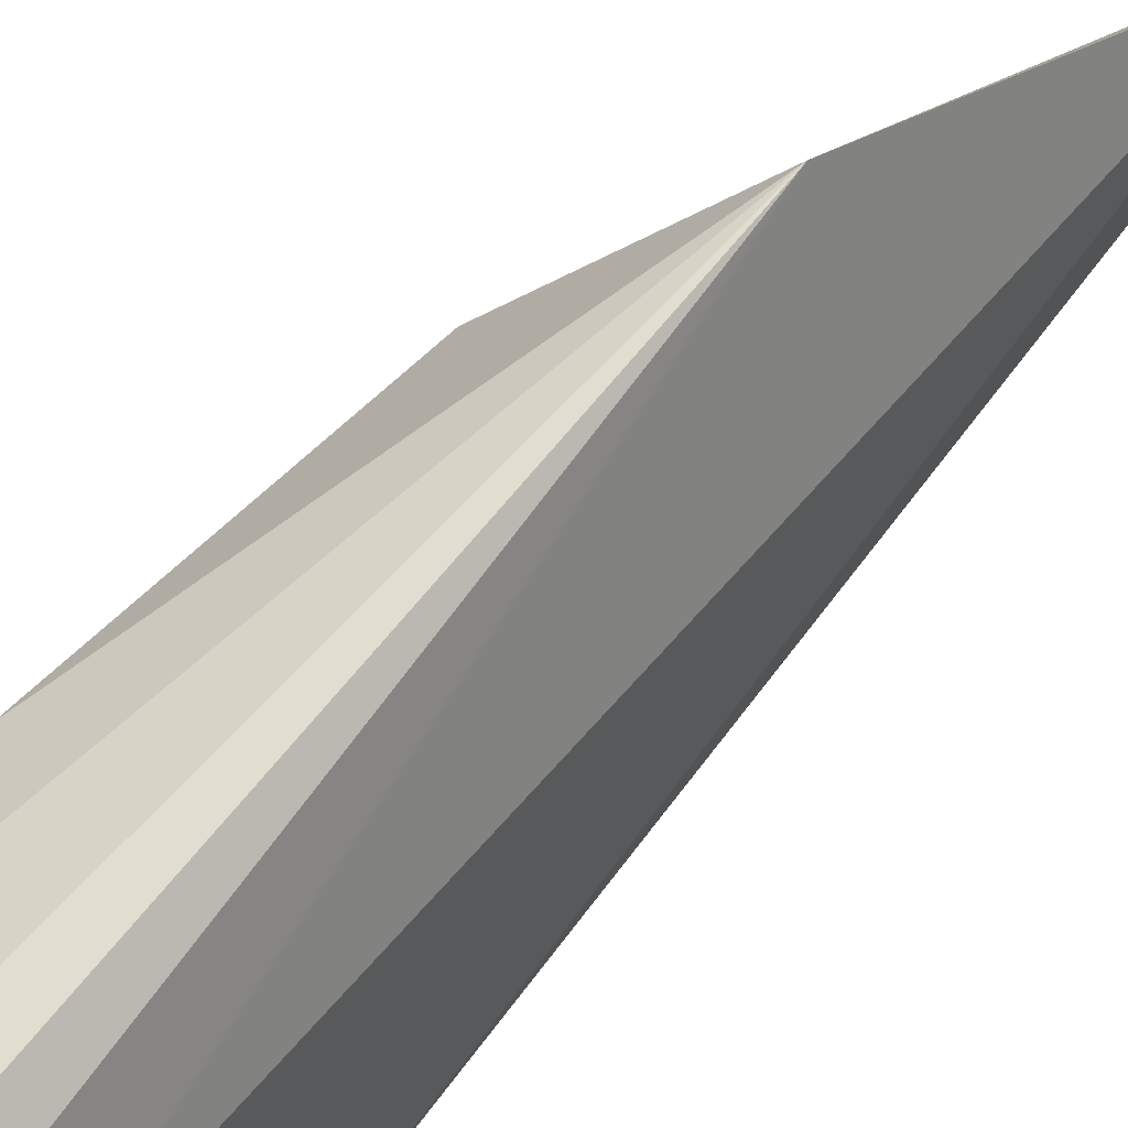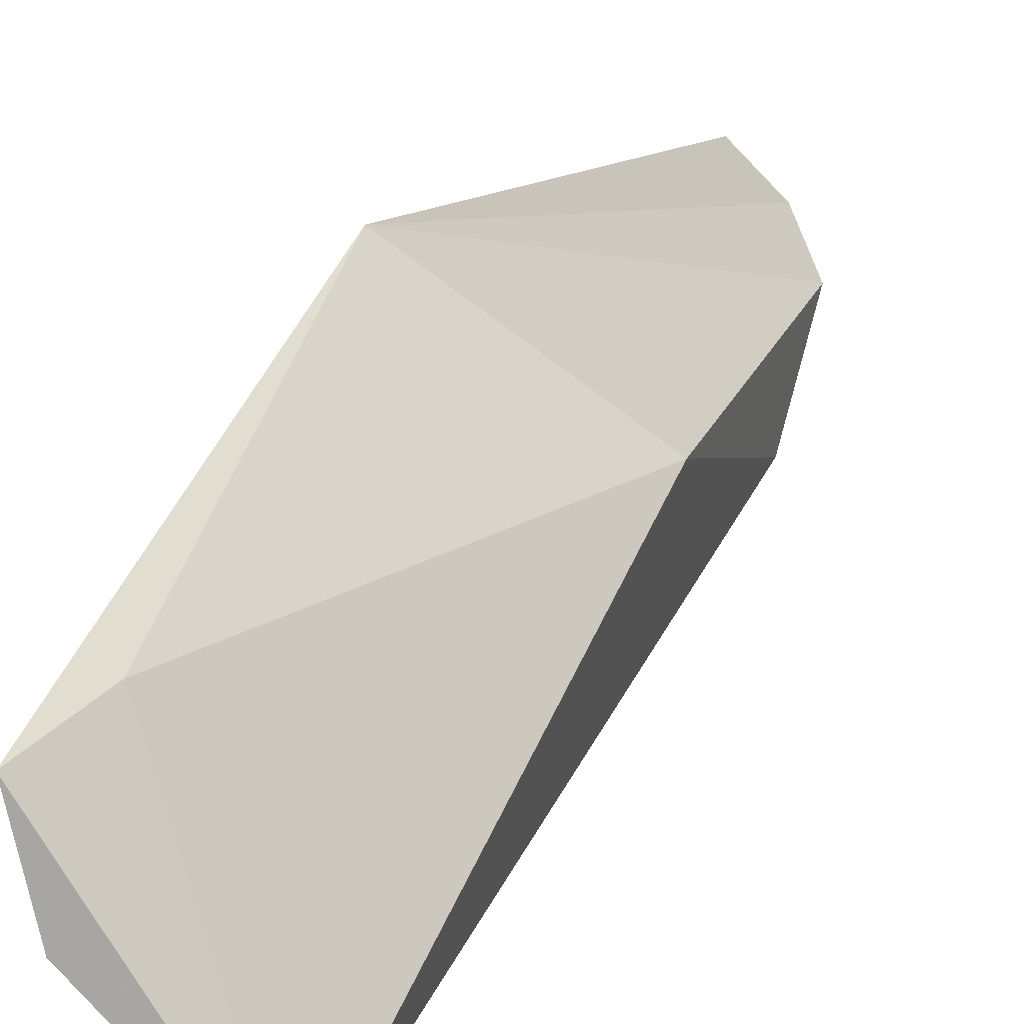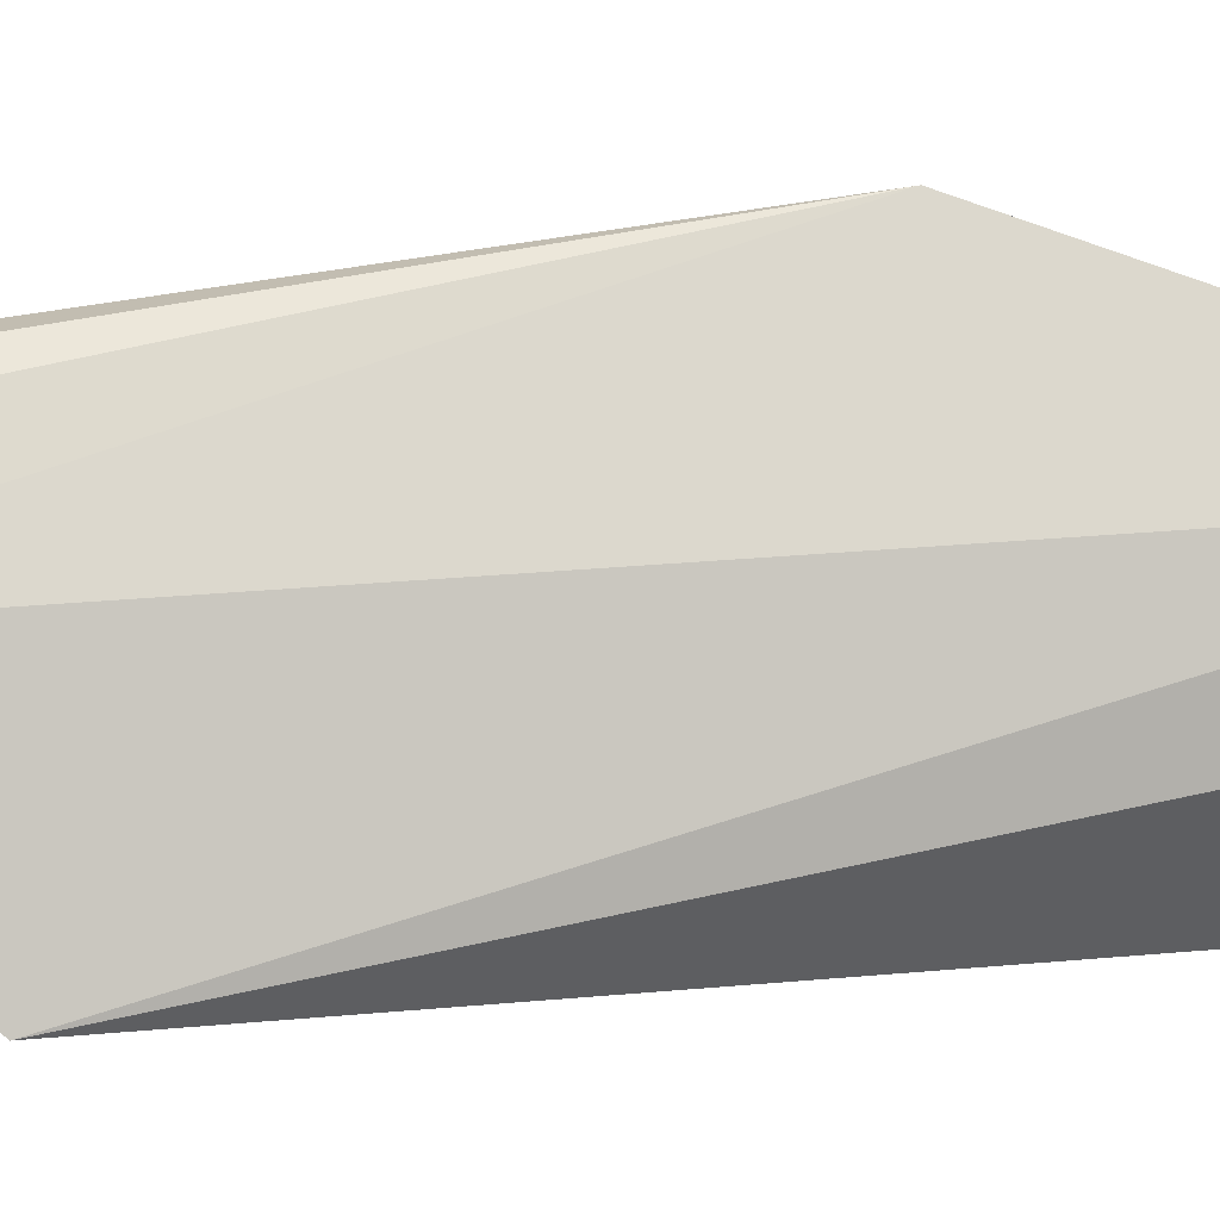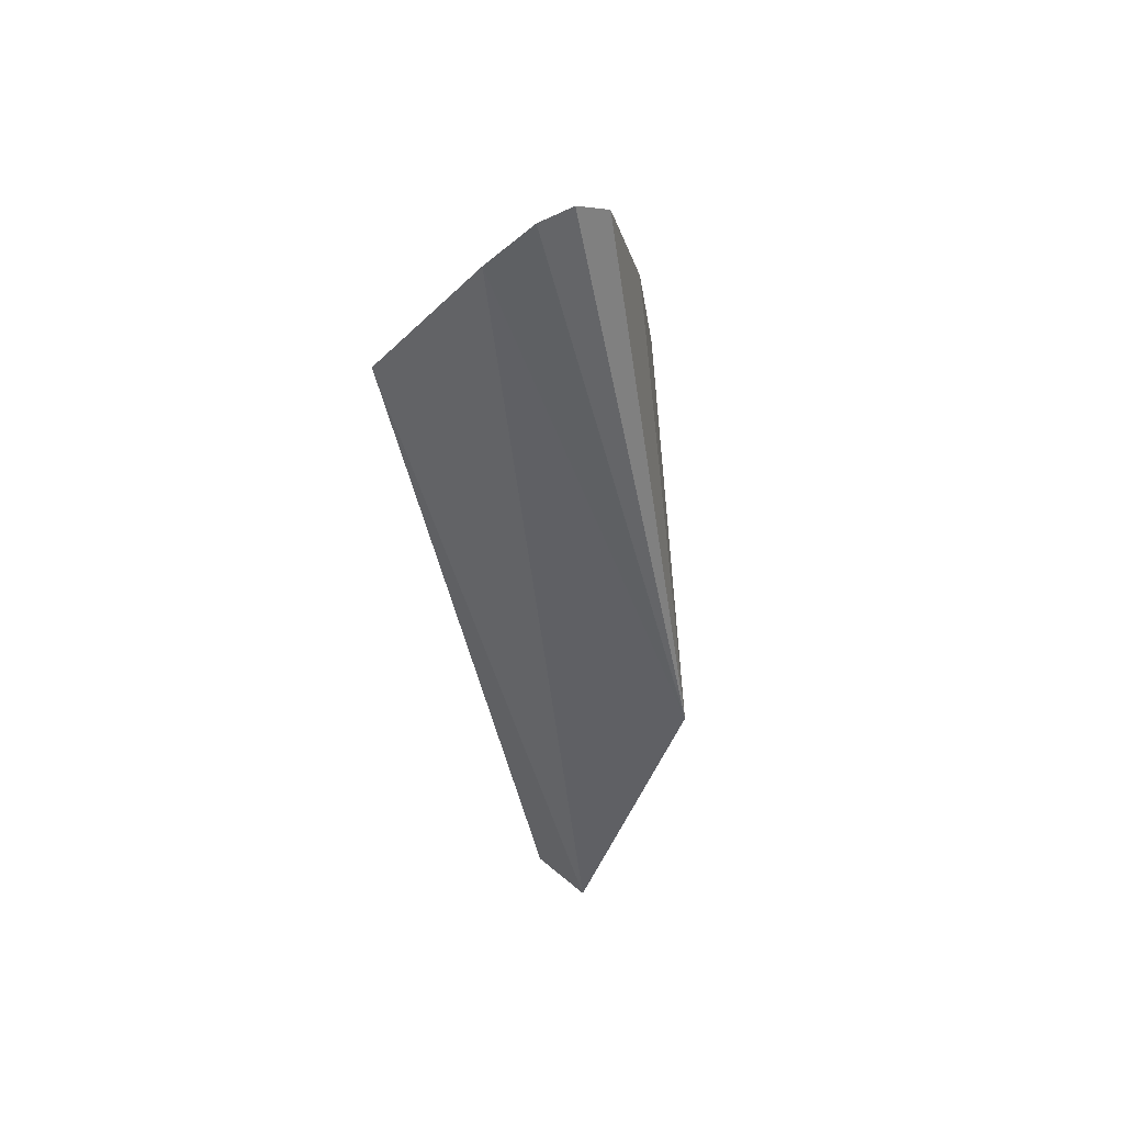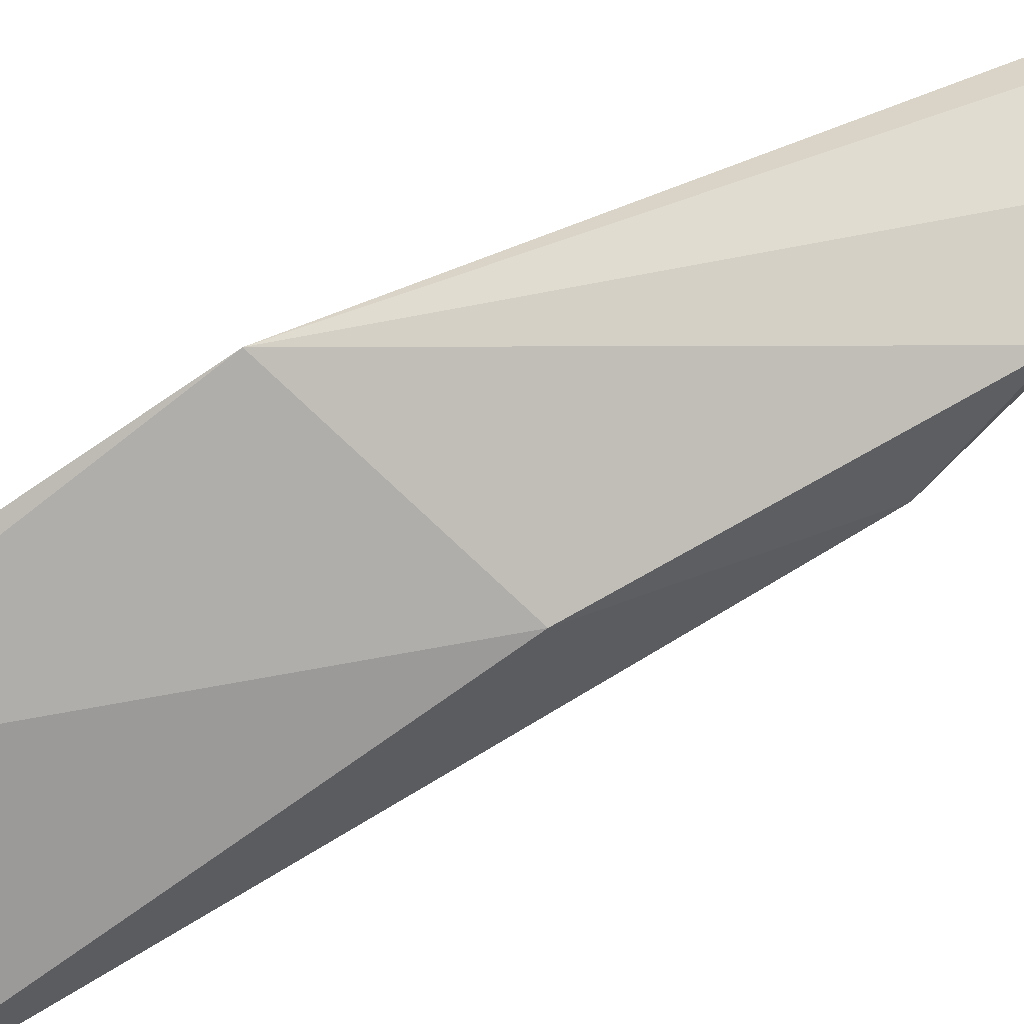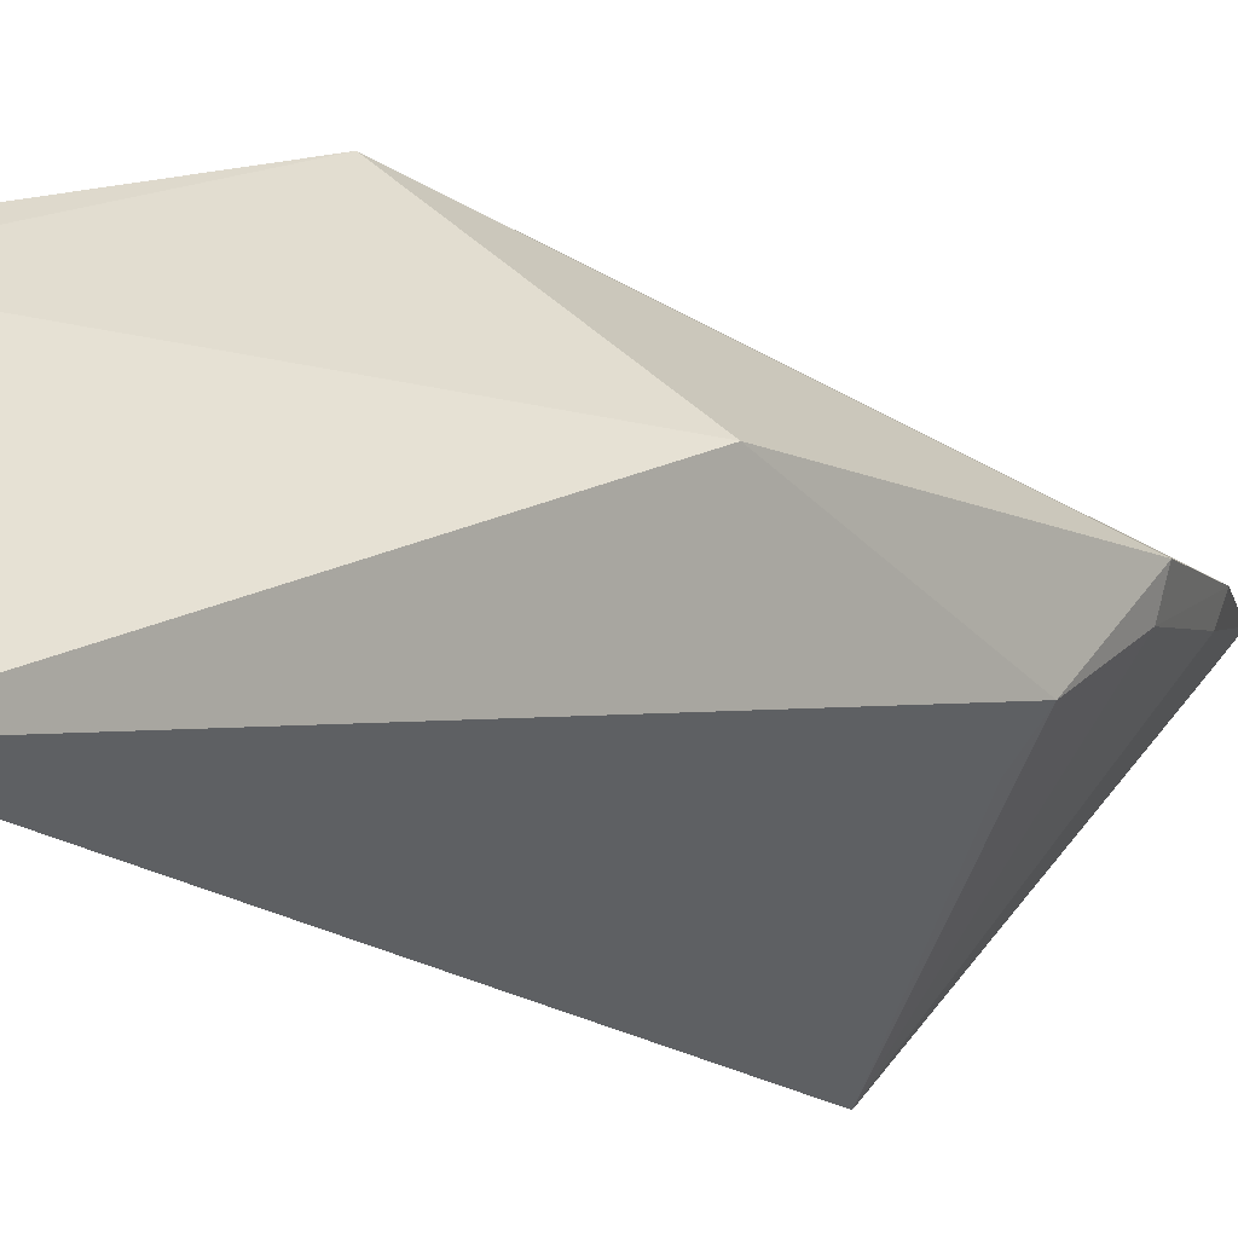
<metadata>
{"format":"obj","ext":"obj","renderer":"f3d","projection":"perspective","resolution":1024,"background":"white","views":[{"elev":48.1,"azim":-138.1,"up":"+Z"},{"elev":18.9,"azim":18.9,"up":"+Z"},{"elev":-4.1,"azim":-98.7,"up":"+Z"},{"elev":42.3,"azim":-58.1,"up":"+Y"},{"elev":52.3,"azim":59.0,"up":"+Z"},{"elev":-11.2,"azim":42.1,"up":"+Z"}]}
</metadata>
<code>
v 0.397 -0.01037 0.03666
v 0.43 -0.006958 -0.01419
v 0.4368 0.1224 0.0359
v 0.3881 0.2793 0.03741
v 0.3837 0.2053 -0.02919
v 0.3998 0.0981 0.07159
v 0.4023 0.01266 0.03977
v 0.4025 -0.01085 0.01508
v 0.3787 0.2584 0.01463
v 0.4318 0.1864 0.01568
v 0.4324 0.2097 0.0367
v 0.3819 0.2748 0.02959
v 0.4233 0.1862 0.006973
v 0.4168 0.2404 0.03398
v 0.398 0.2745 0.04203
v 0.4299 0.2094 0.02835
v 0.418 0.2424 0.04012
f 7 1 2
f 7 2 3
f 7 6 1
f 7 3 6
f 8 5 2
f 8 2 1
f 8 1 5
f 9 5 1
f 9 1 6
f 10 3 2
f 11 6 3
f 11 3 10
f 12 4 5
f 12 5 9
f 12 9 6
f 12 6 4
f 13 10 2
f 13 2 5
f 13 5 10
f 15 4 6
f 15 14 5
f 15 5 4
f 16 10 5
f 16 5 14
f 16 11 10
f 17 15 6
f 17 6 11
f 17 14 15
f 17 16 14
f 17 11 16

</code>
